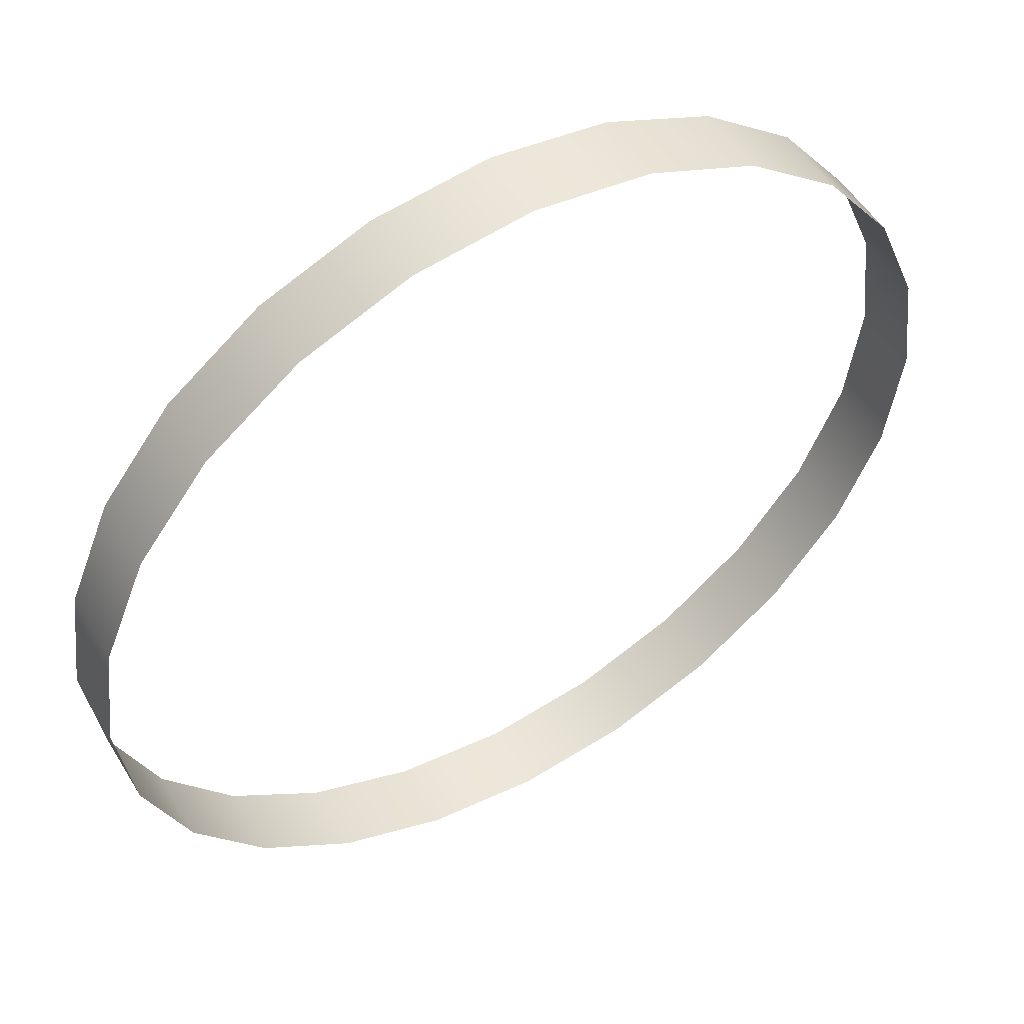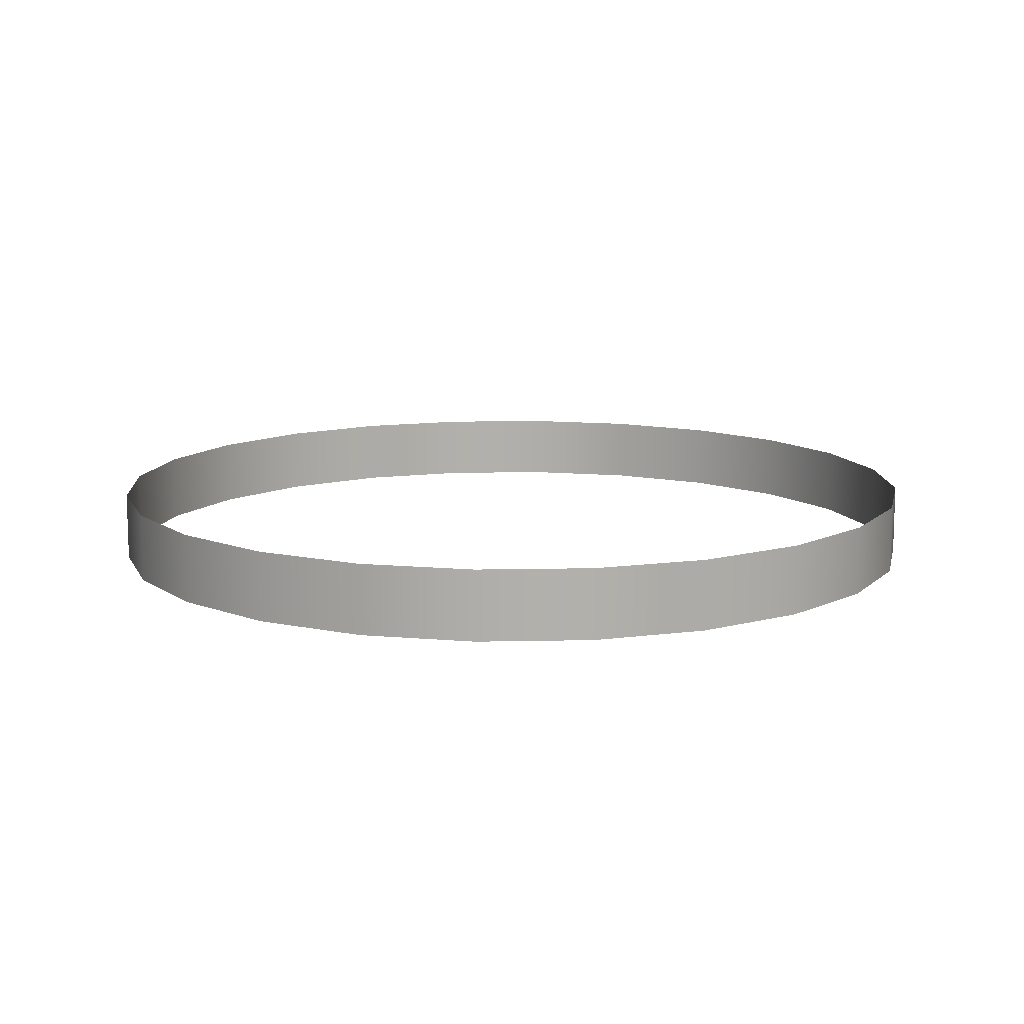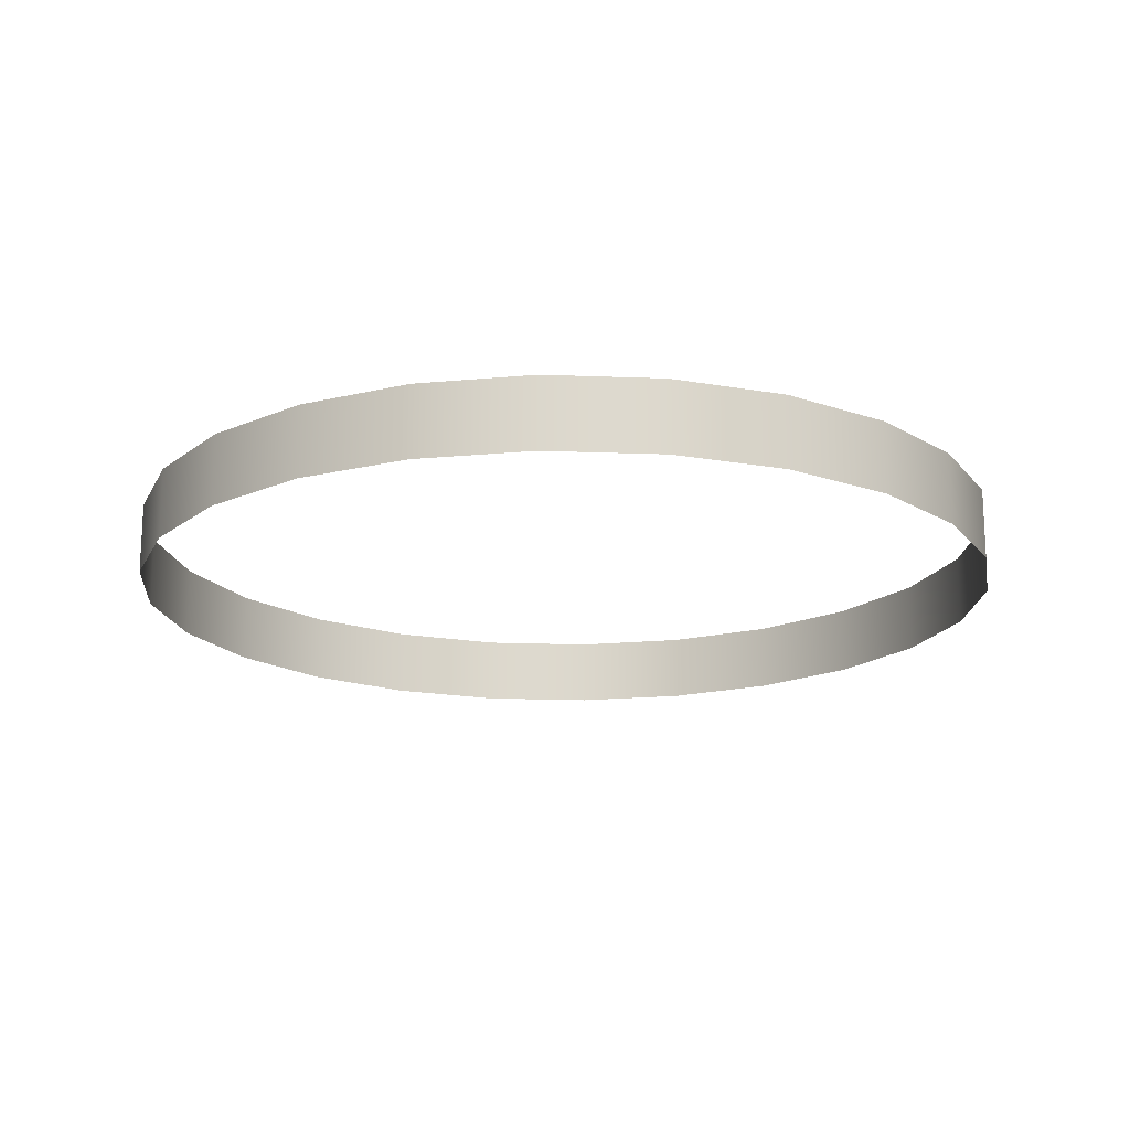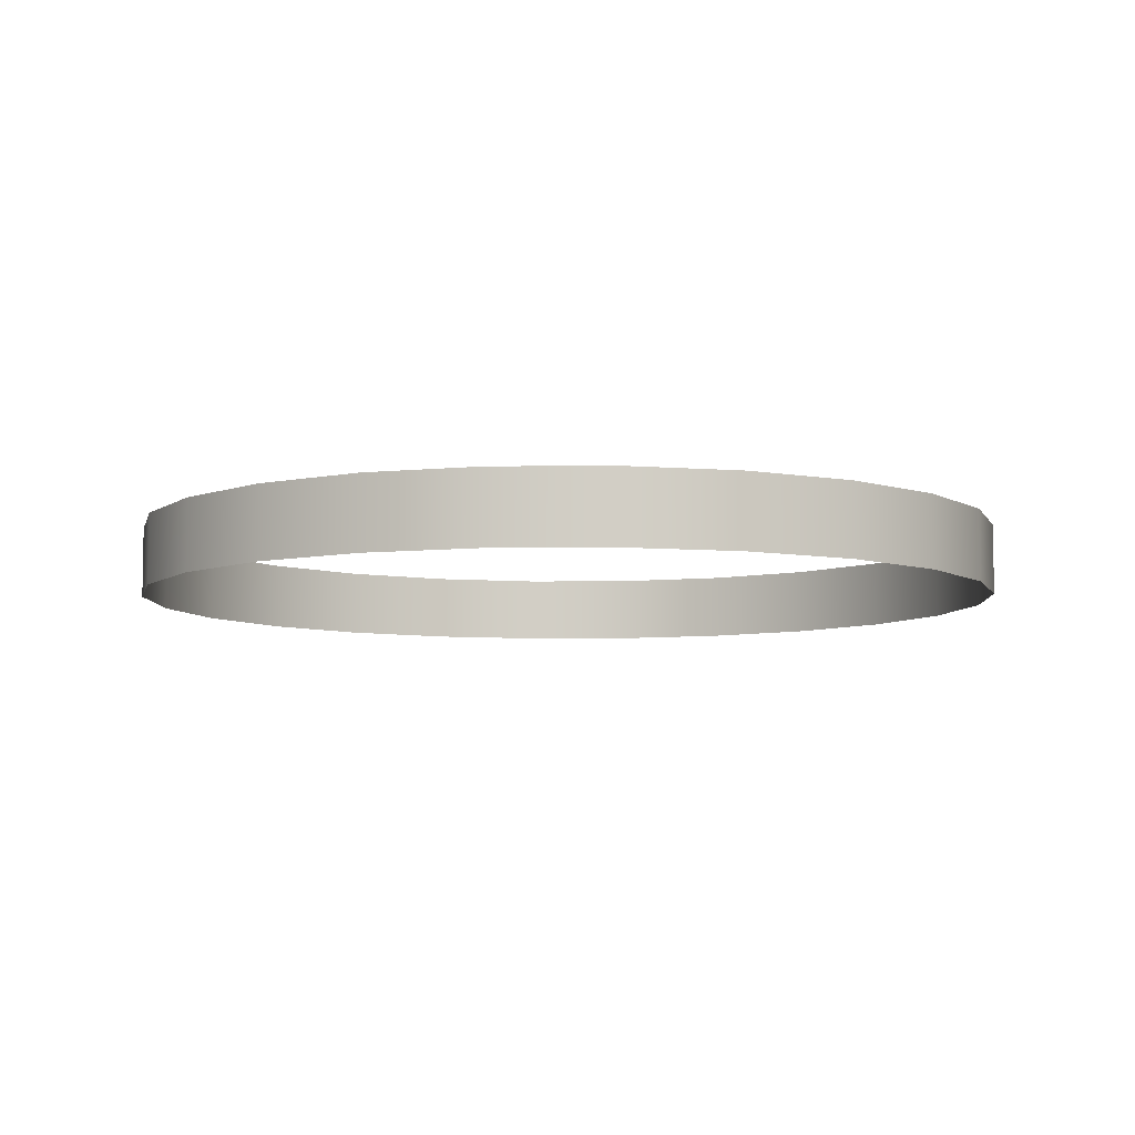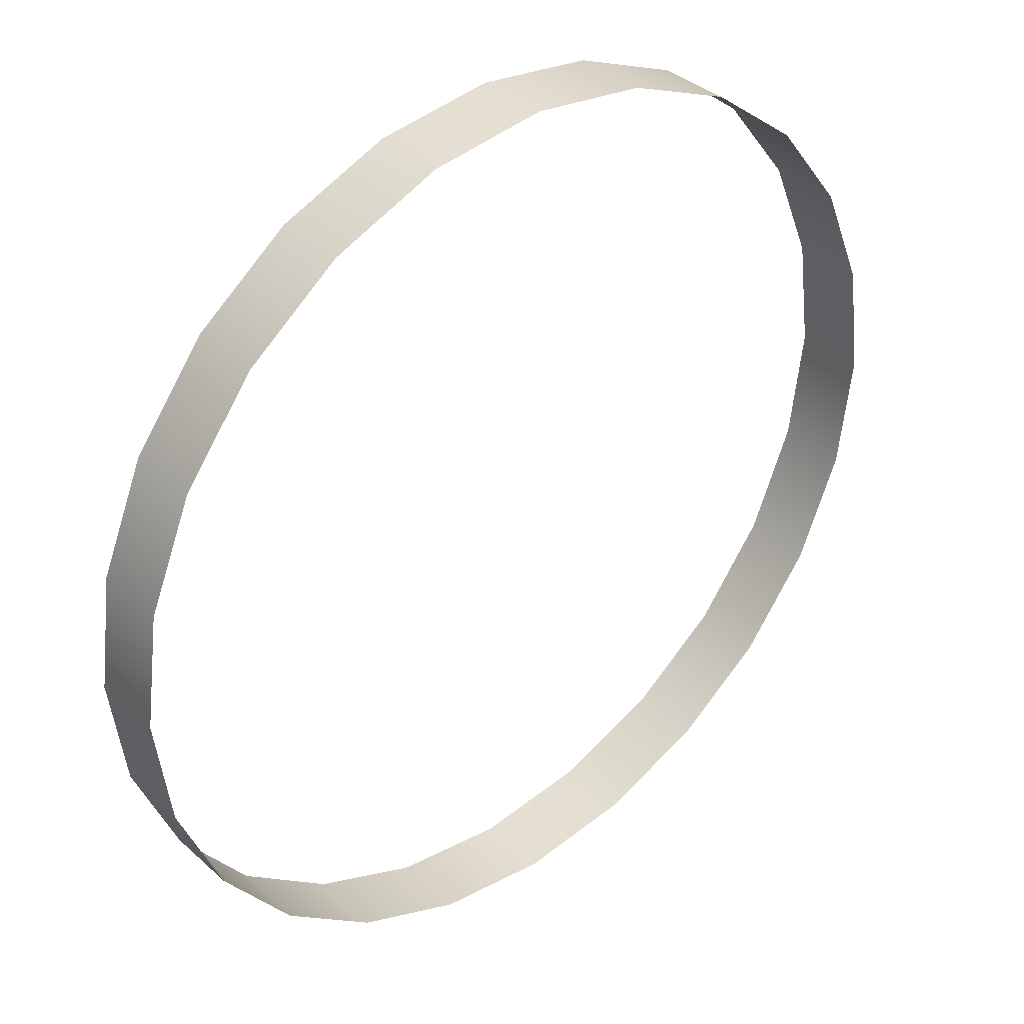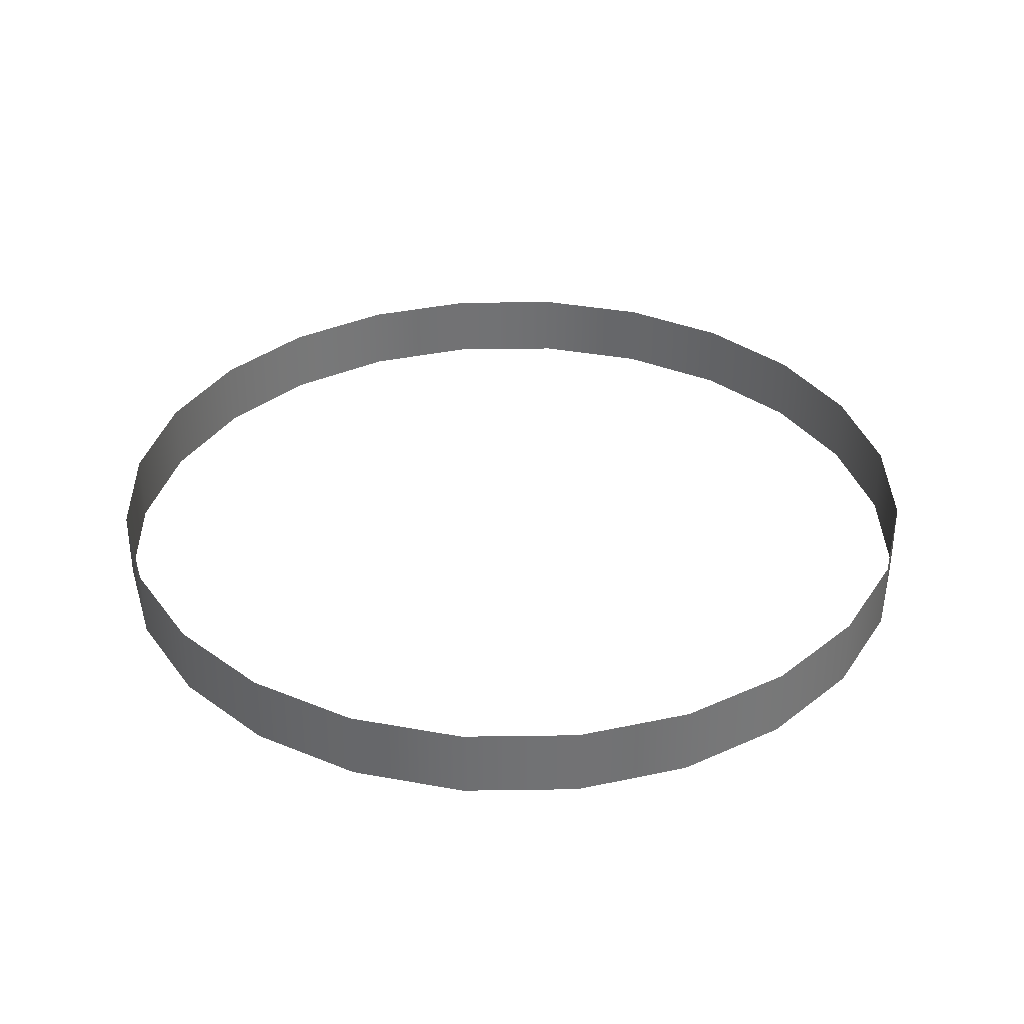
<metadata>
{"format":"obj","ext":"obj","renderer":"f3d","projection":"perspective","resolution":1024,"background":"white","views":[{"elev":52.3,"azim":149.4,"up":"+Z"},{"elev":11.8,"azim":109.6,"up":"+Y"},{"elev":-17.6,"azim":-11.9,"up":"+Y"},{"elev":-6.9,"azim":-140.6,"up":"+Y"},{"elev":36.2,"azim":-40.7,"up":"+Z"},{"elev":34.8,"azim":21.4,"up":"+Y"}]}
</metadata>
<code>
g Monster_UL_060_Halo_Model
v -1.425 -0.1192 -0.3818
v -1.425 0 -0.3818
v -1.277 0 -0.7375
v -1.277 -0.1192 -0.7375
v -1.277 0.1192 -0.7375
v -1.425 0.1192 -0.3818
v -1.277 -0.1192 -0.7375
v -1.277 0 -0.7375
v -1.043 0 -1.043
v -1.043 -0.1192 -1.043
v -1.043 0.1192 -1.043
v -1.277 0.1192 -0.7375
v -1.043 -0.1192 -1.043
v -1.043 0 -1.043
v -0.7375 0 -1.277
v -0.7375 -0.1192 -1.277
v -0.7375 0.1192 -1.277
v -1.043 0.1192 -1.043
v -0.7375 -0.1192 -1.277
v -0.7375 0 -1.277
v -0.3818 0 -1.425
v -0.3818 -0.1192 -1.425
v -0.3818 0.1192 -1.425
v -0.7375 0.1192 -1.277
v -0.3818 -0.1192 -1.425
v -0.3818 0 -1.425
v 0 0 -1.475
v 0 -0.1192 -1.475
v 0 0.1192 -1.475
v -0.3818 0.1192 -1.425
v 0 -0.1192 -1.475
v 0 0 -1.475
v 0.3818 0 -1.425
v 0.3818 -0.1192 -1.425
v 0.3818 0.1192 -1.425
v 0 0.1192 -1.475
v 0.3818 -0.1192 -1.425
v 0.3818 0 -1.425
v 0.7375 0 -1.277
v 0.7375 -0.1192 -1.277
v 0.7375 0.1192 -1.277
v 0.3818 0.1192 -1.425
v 0.7375 -0.1192 -1.277
v 0.7375 0 -1.277
v 1.043 0 -1.043
v 1.043 -0.1192 -1.043
v 1.043 0.1192 -1.043
v 0.7375 0.1192 -1.277
v 1.043 -0.1192 -1.043
v 1.043 0 -1.043
v 1.277 0 -0.7375
v 1.277 -0.1192 -0.7375
v 1.277 0.1192 -0.7375
v 1.043 0.1192 -1.043
v 1.277 -0.1192 -0.7375
v 1.277 0 -0.7375
v 1.425 0 -0.3818
v 1.425 -0.1192 -0.3818
v 1.425 0.1192 -0.3818
v 1.277 0.1192 -0.7375
v 1.425 -0.1192 -0.3818
v 1.425 0 -0.3818
v 1.475 0 -0
v 1.475 -0.1192 -0
v 1.475 0.1192 -0
v 1.425 0.1192 -0.3818
v 1.475 -0.1192 -0
v 1.475 0 -0
v 1.425 0 0.3818
v 1.425 -0.1192 0.3818
v 1.425 0.1192 0.3818
v 1.475 0.1192 -0
v 1.425 -0.1192 0.3818
v 1.425 0 0.3818
v 1.277 0 0.7375
v 1.277 -0.1192 0.7375
v 1.277 0.1192 0.7375
v 1.425 0.1192 0.3818
v 1.277 -0.1192 0.7375
v 1.277 0 0.7375
v 1.043 0 1.043
v 1.043 -0.1192 1.043
v 1.043 0.1192 1.043
v 1.277 0.1192 0.7375
v 1.043 -0.1192 1.043
v 1.043 0 1.043
v 0.7375 0 1.277
v 0.7375 -0.1192 1.277
v 0.7375 0.1192 1.277
v 1.043 0.1192 1.043
v 0.7375 -0.1192 1.277
v 0.7375 0 1.277
v 0.3818 0 1.425
v 0.3818 -0.1192 1.425
v 0.3818 0.1192 1.425
v 0.7375 0.1192 1.277
v 0.3818 -0.1192 1.425
v 0.3818 0 1.425
v 0 0 1.475
v 0 -0.1192 1.475
v 0 0.1192 1.475
v 0.3818 0.1192 1.425
v 0 -0.1192 1.475
v 0 0 1.475
v -0.3818 0 1.425
v -0.3818 -0.1192 1.425
v -0.3818 0.1192 1.425
v 0 0.1192 1.475
v -0.3818 -0.1192 1.425
v -0.3818 0 1.425
v -0.7375 0 1.277
v -0.7375 -0.1192 1.277
v -0.7375 0.1192 1.277
v -0.3818 0.1192 1.425
v -0.7375 -0.1192 1.277
v -0.7375 0 1.277
v -1.043 0 1.043
v -1.043 -0.1192 1.043
v -1.043 0.1192 1.043
v -0.7375 0.1192 1.277
v -1.043 -0.1192 1.043
v -1.043 0 1.043
v -1.277 0 0.7375
v -1.277 -0.1192 0.7375
v -1.277 0.1192 0.7375
v -1.043 0.1192 1.043
v -1.277 -0.1192 0.7375
v -1.277 0 0.7375
v -1.425 0 0.3818
v -1.425 -0.1192 0.3818
v -1.425 0.1192 0.3818
v -1.277 0.1192 0.7375
v -1.425 -0.1192 0.3818
v -1.425 0 0.3818
v -1.475 0 -0
v -1.475 -0.1192 -0
v -1.475 0.1192 -0
v -1.425 0.1192 0.3818
v -1.475 -0.1192 -0
v -1.475 0 -0
v -1.425 0 -0.3818
v -1.425 -0.1192 -0.3818
v -1.425 0.1192 -0.3818
v -1.475 0.1192 -0
f 1 2 3
f 1 3 4
f 2 5 3
f 2 6 5
f 7 8 9
f 7 9 10
f 8 11 9
f 8 12 11
f 13 14 15
f 13 15 16
f 14 17 15
f 14 18 17
f 19 20 21
f 19 21 22
f 20 23 21
f 20 24 23
f 25 26 27
f 25 27 28
f 26 29 27
f 26 30 29
f 31 32 33
f 31 33 34
f 32 35 33
f 32 36 35
f 37 38 39
f 37 39 40
f 38 41 39
f 38 42 41
f 43 44 45
f 43 45 46
f 44 47 45
f 44 48 47
f 49 50 51
f 49 51 52
f 50 53 51
f 50 54 53
f 55 56 57
f 55 57 58
f 56 59 57
f 56 60 59
f 61 62 63
f 61 63 64
f 62 65 63
f 62 66 65
f 67 68 69
f 67 69 70
f 68 71 69
f 68 72 71
f 73 74 75
f 73 75 76
f 74 77 75
f 74 78 77
f 79 80 81
f 79 81 82
f 80 83 81
f 80 84 83
f 85 86 87
f 85 87 88
f 86 89 87
f 86 90 89
f 91 92 93
f 91 93 94
f 92 95 93
f 92 96 95
f 97 98 99
f 97 99 100
f 98 101 99
f 98 102 101
f 103 104 105
f 103 105 106
f 104 107 105
f 104 108 107
f 109 110 111
f 109 111 112
f 110 113 111
f 110 114 113
f 115 116 117
f 115 117 118
f 116 119 117
f 116 120 119
f 121 122 123
f 121 123 124
f 122 125 123
f 122 126 125
f 127 128 129
f 127 129 130
f 128 131 129
f 128 132 131
f 133 134 135
f 133 135 136
f 134 137 135
f 134 138 137
f 139 140 141
f 139 141 142
f 140 143 141
f 140 144 143

</code>
